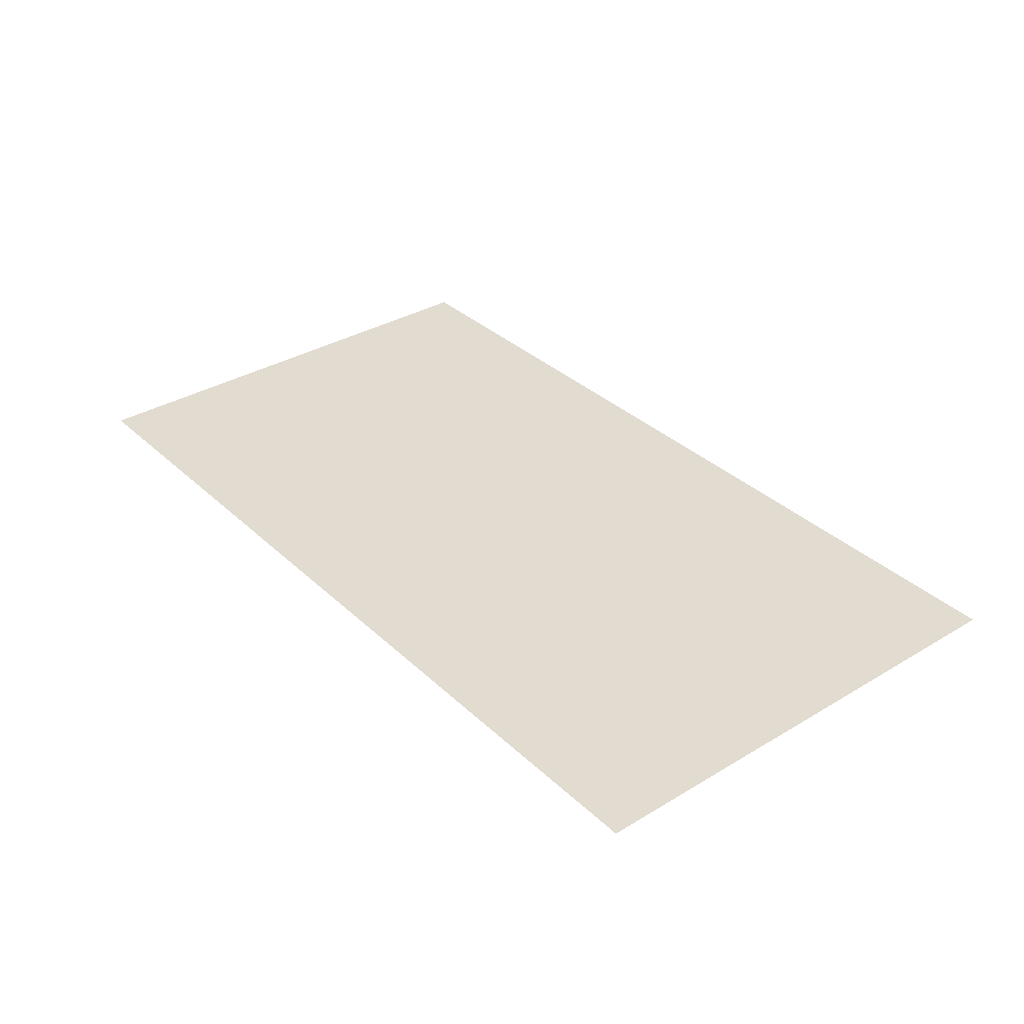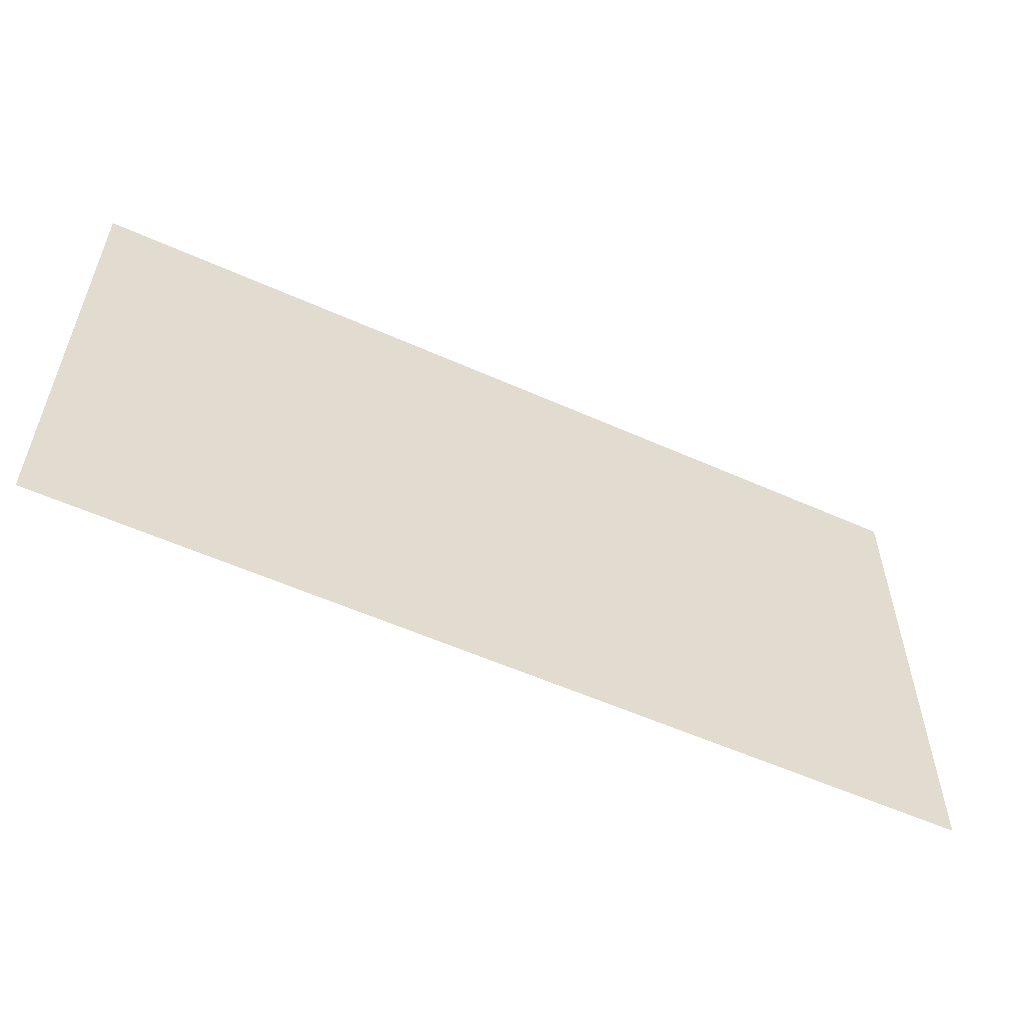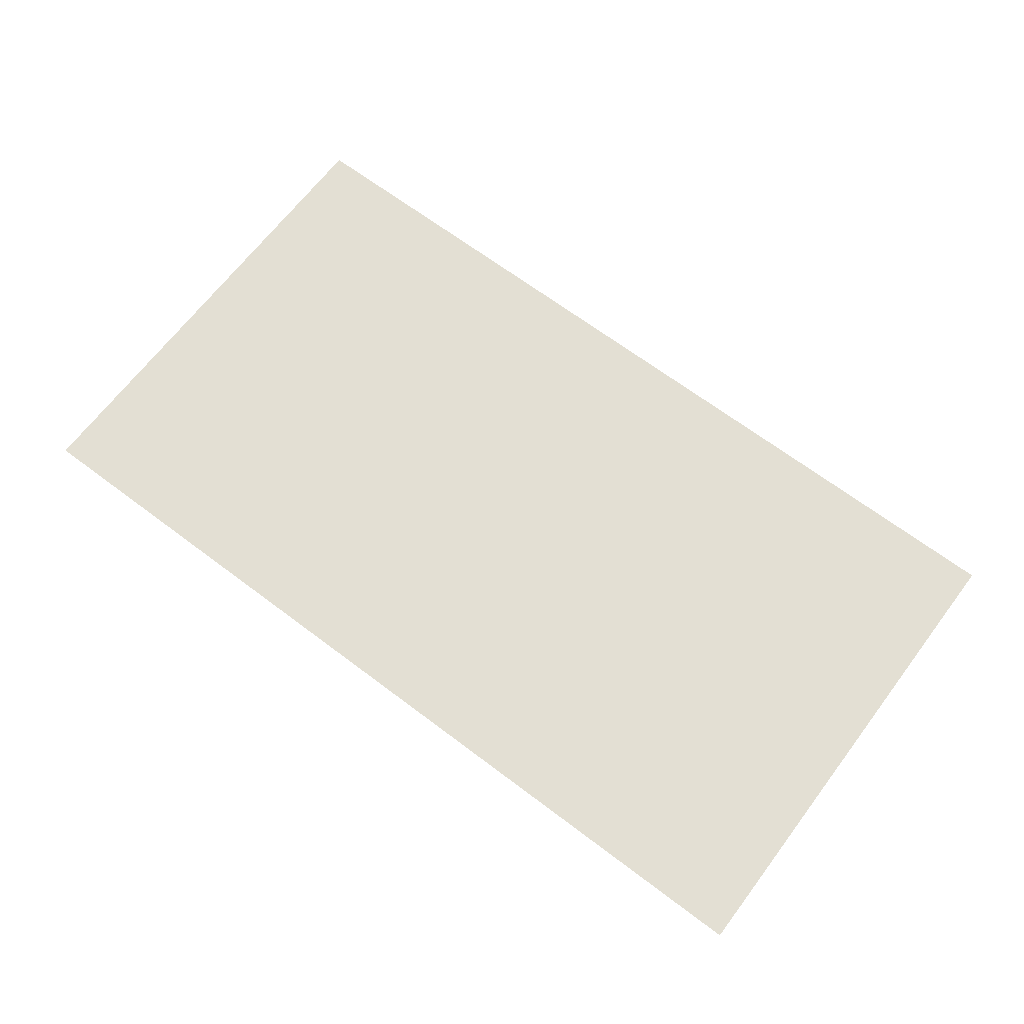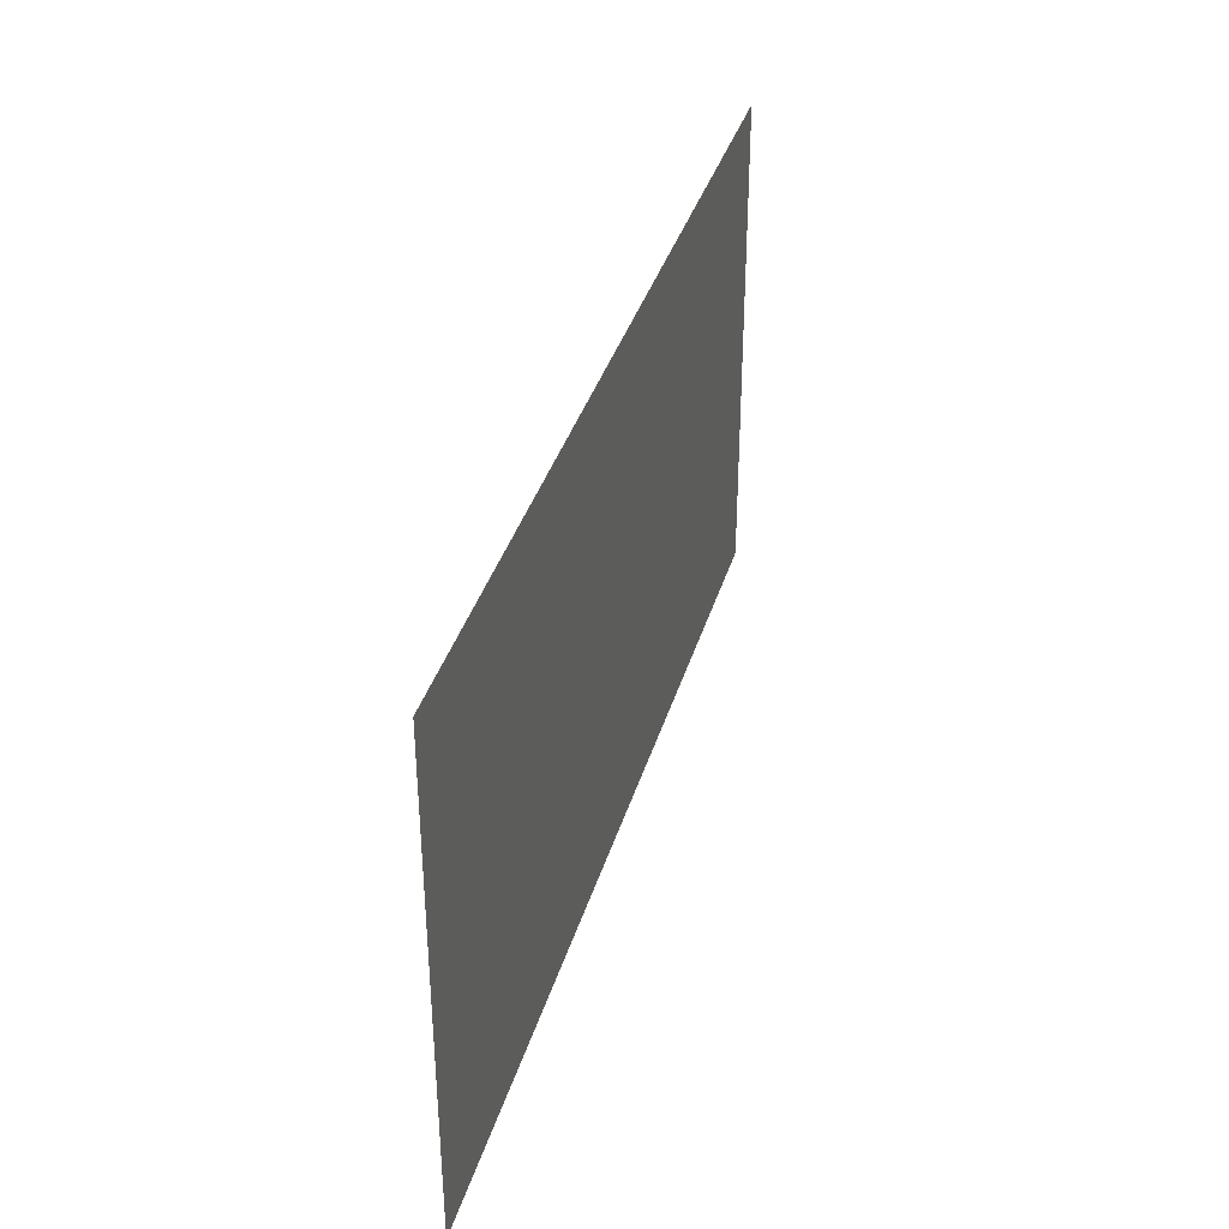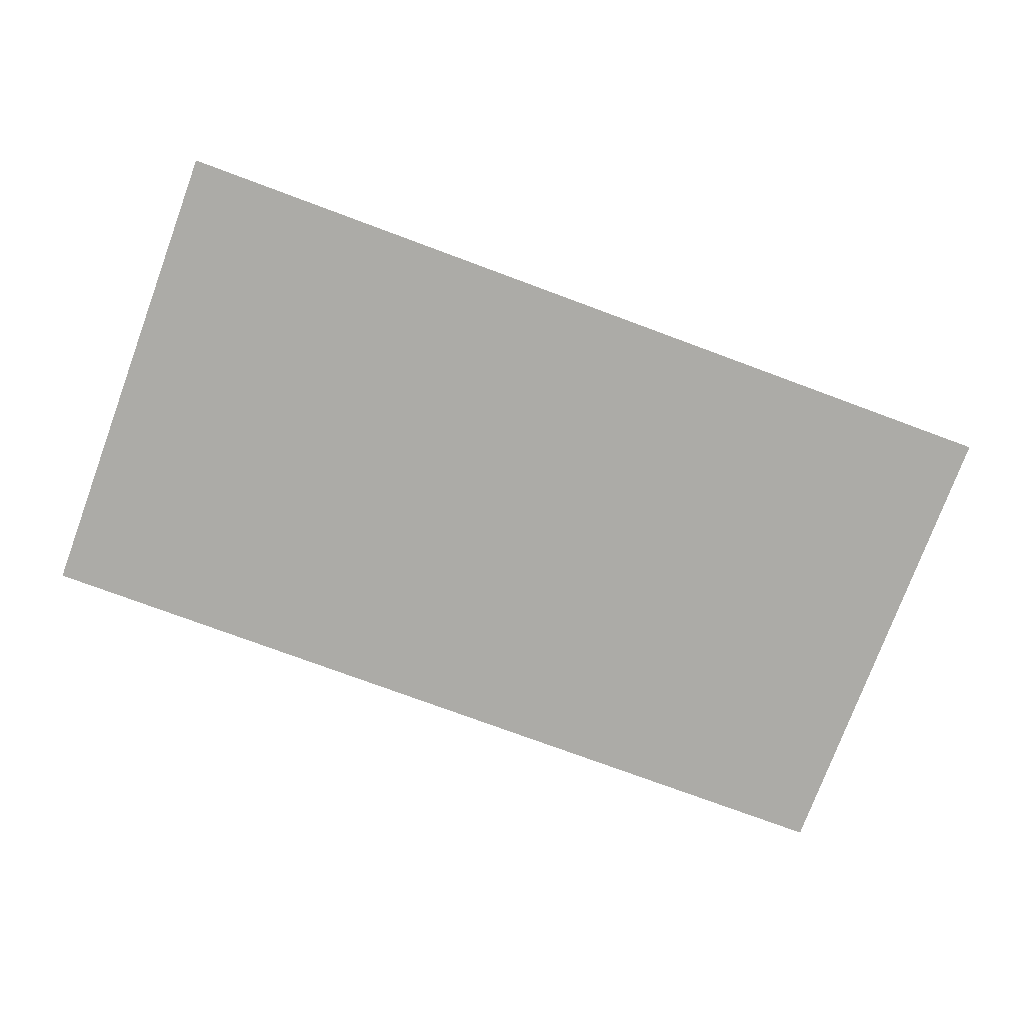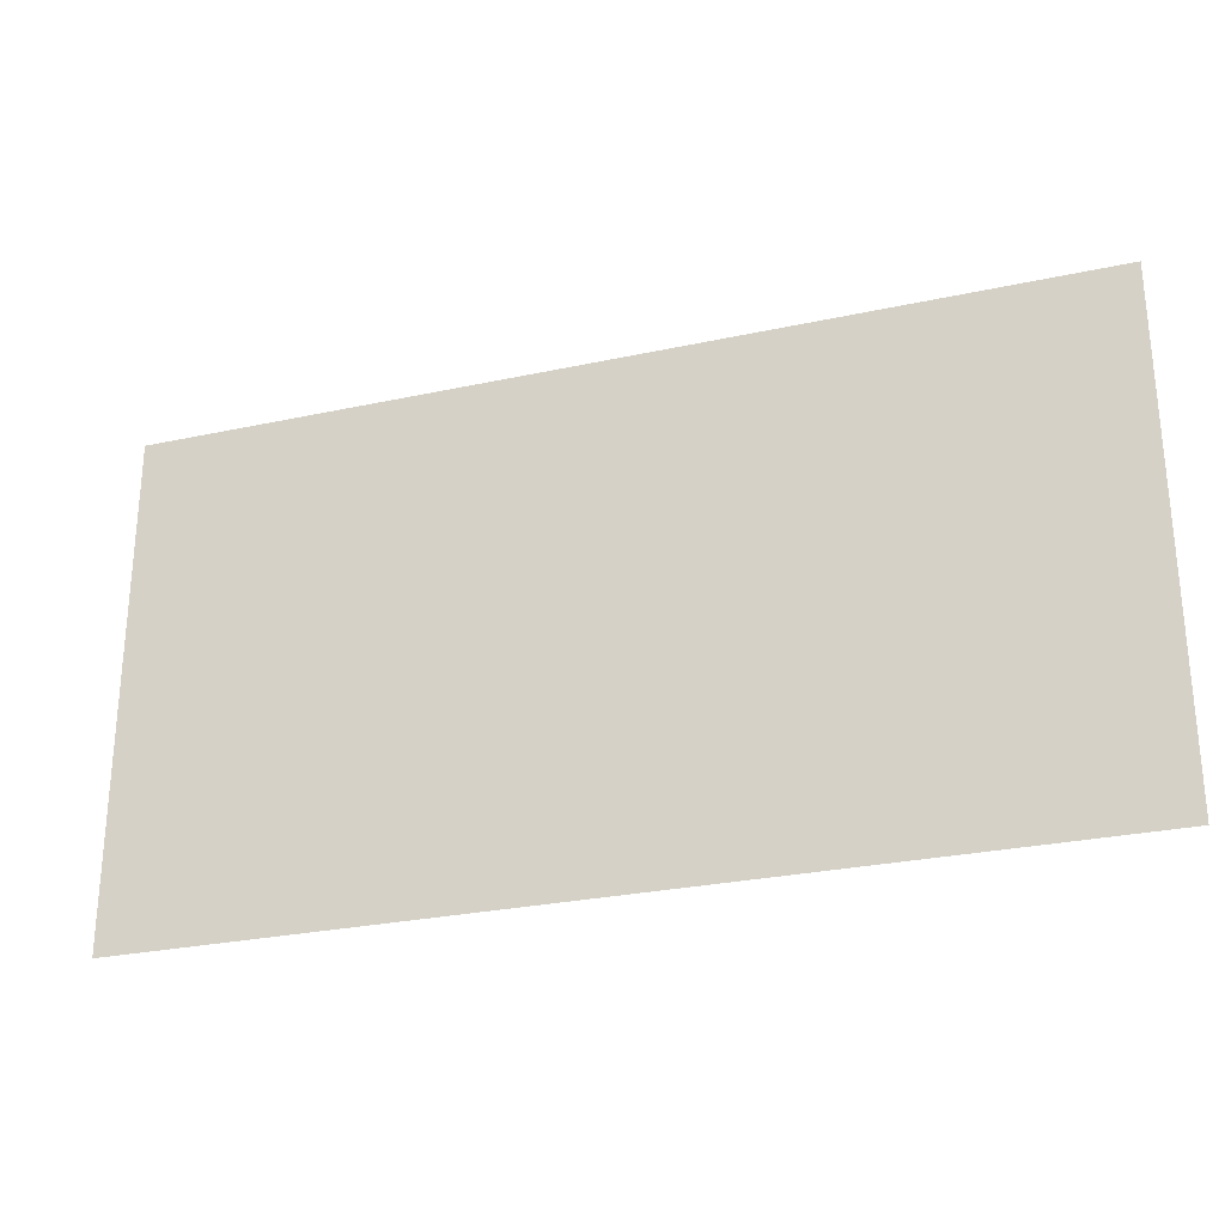
<metadata>
{"format":"obj","ext":"obj","renderer":"f3d","projection":"perspective","resolution":1024,"background":"white","views":[{"elev":34.3,"azim":51.1,"up":"+Z"},{"elev":-56.2,"azim":-25.1,"up":"+Y"},{"elev":67.0,"azim":37.1,"up":"+Z"},{"elev":36.7,"azim":105.8,"up":"+Y"},{"elev":-76.3,"azim":159.7,"up":"+Z"},{"elev":-27.3,"azim":-161.4,"up":"+Y"}]}
</metadata>
<code>
o Cube.003
v -208 6.073 4.718
v -208 16.42 4.718
v -189 6.073 4.718
v -189 16.42 4.718
f 3 4 2 1

</code>
